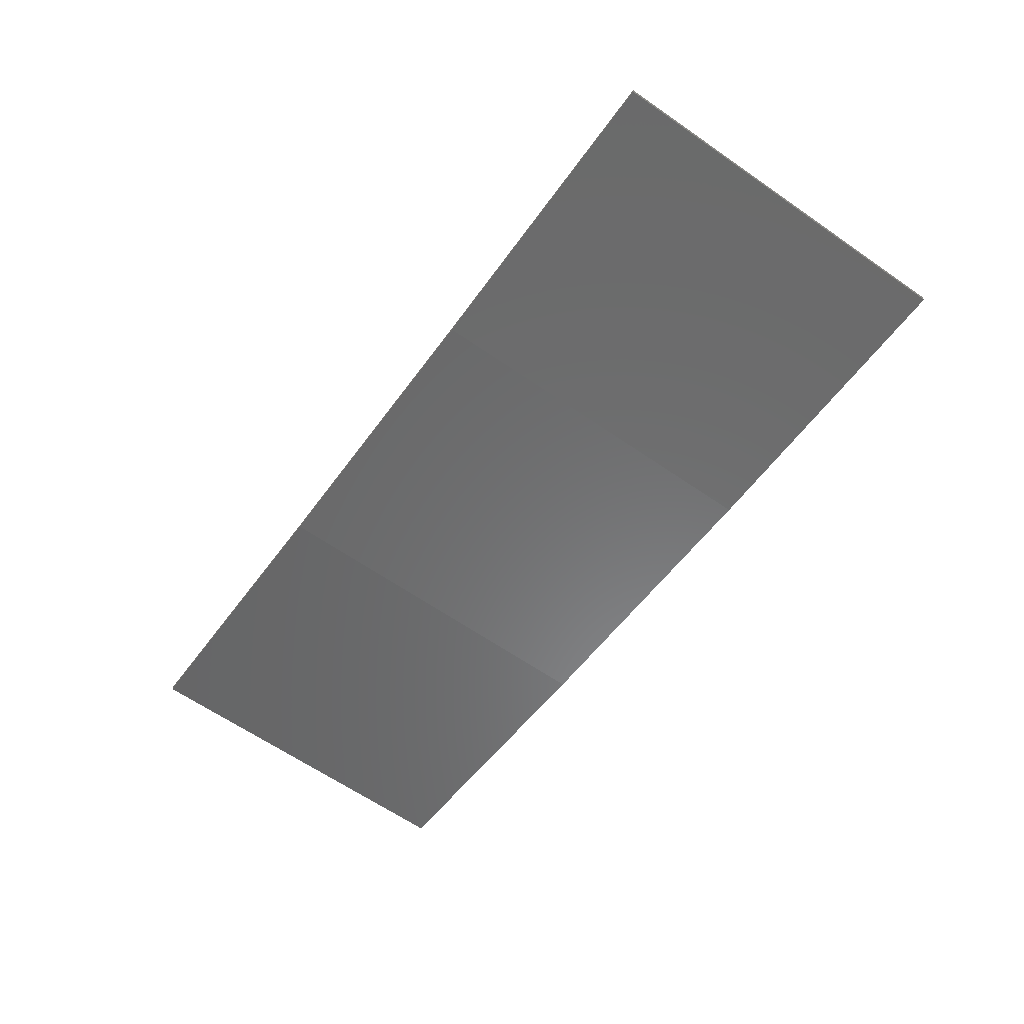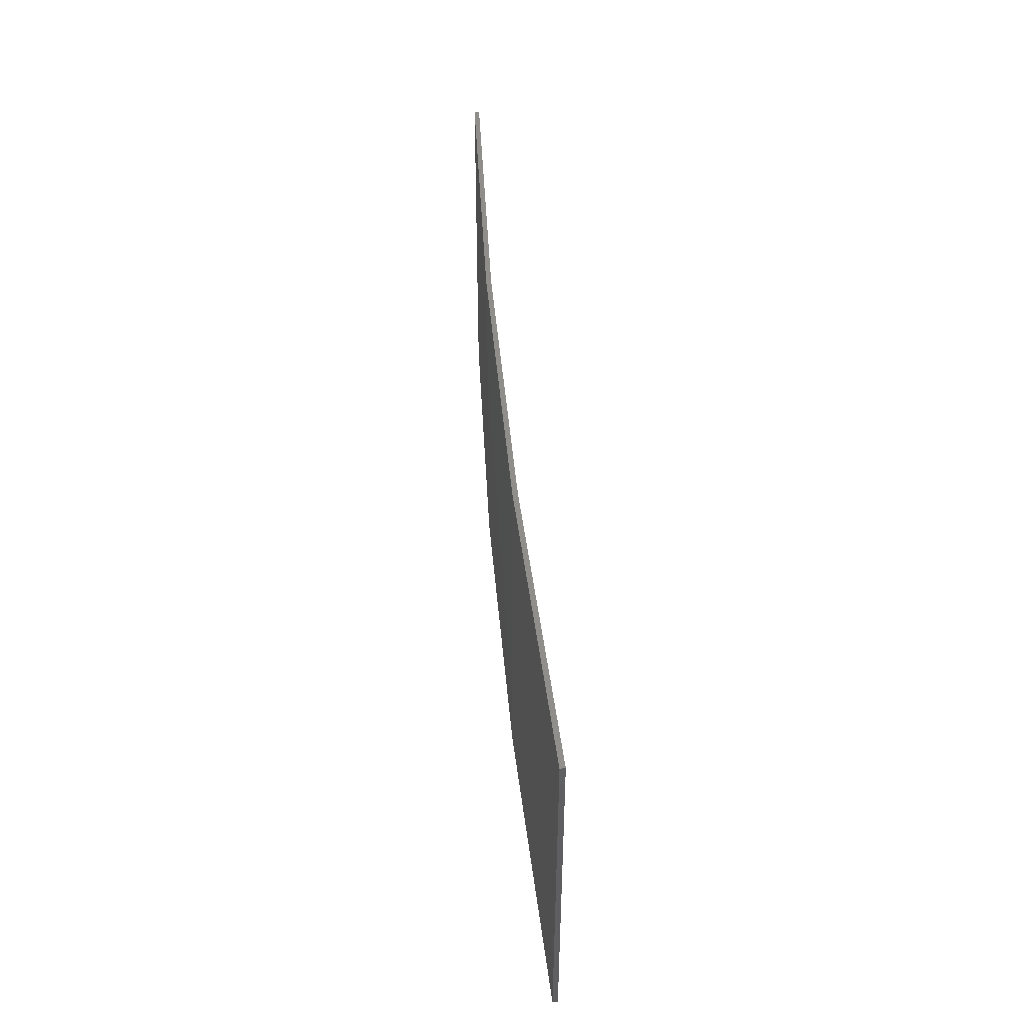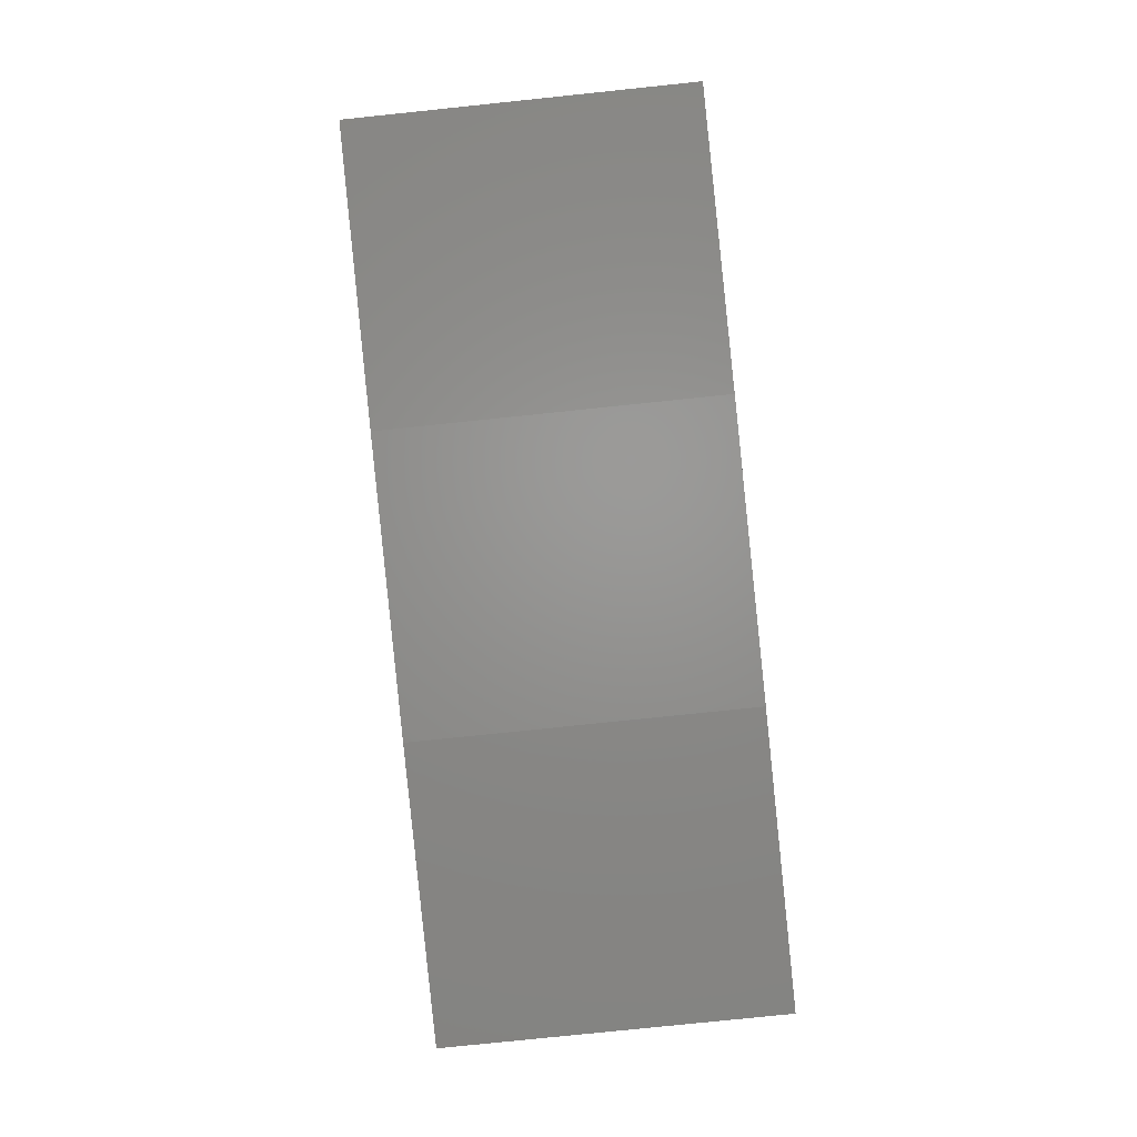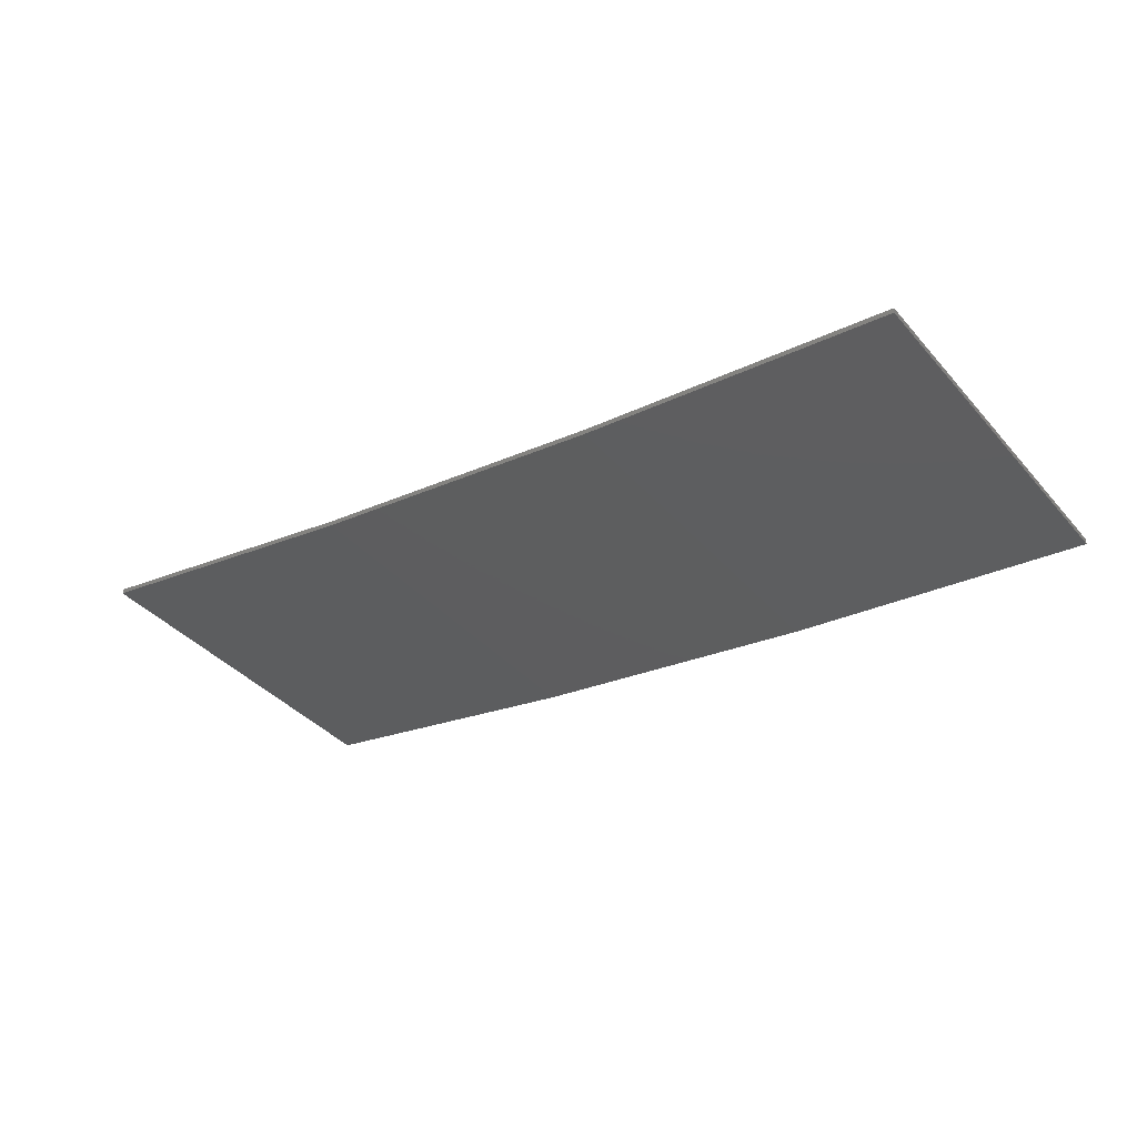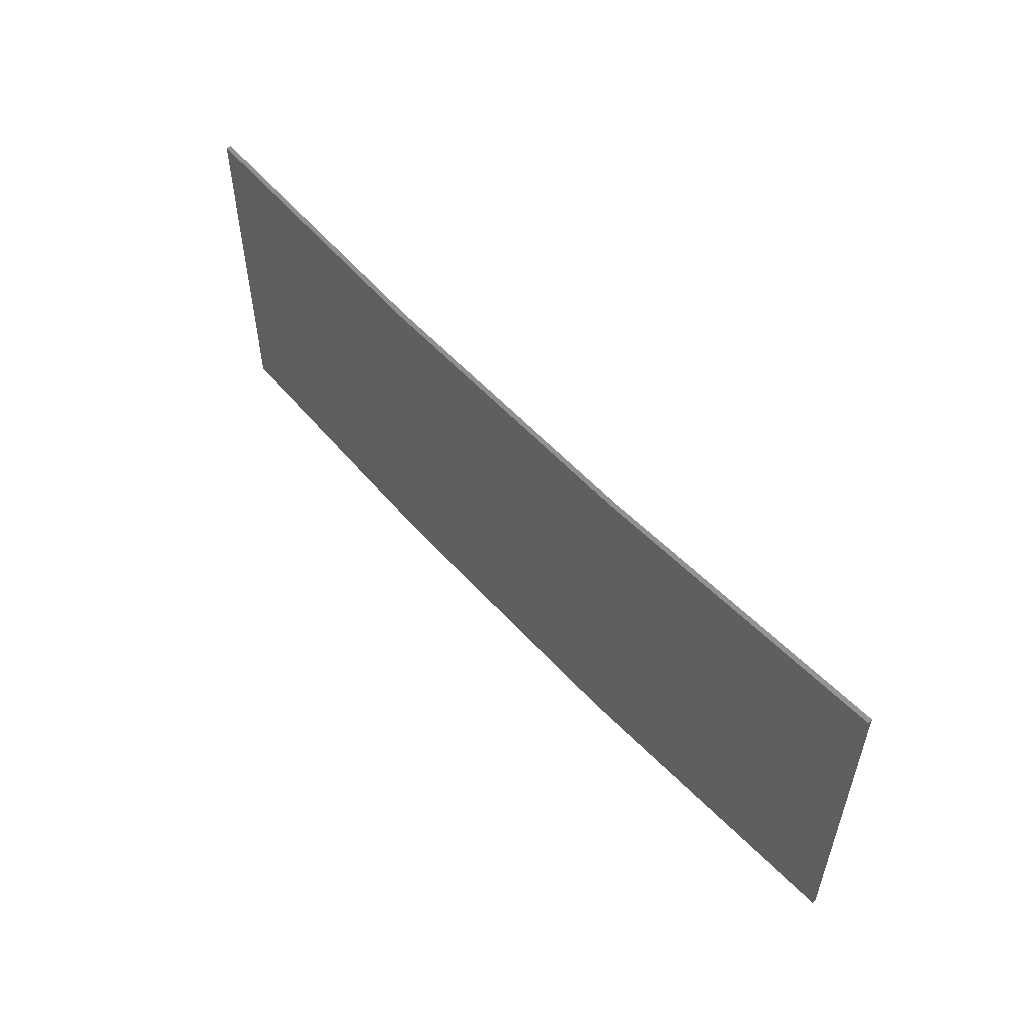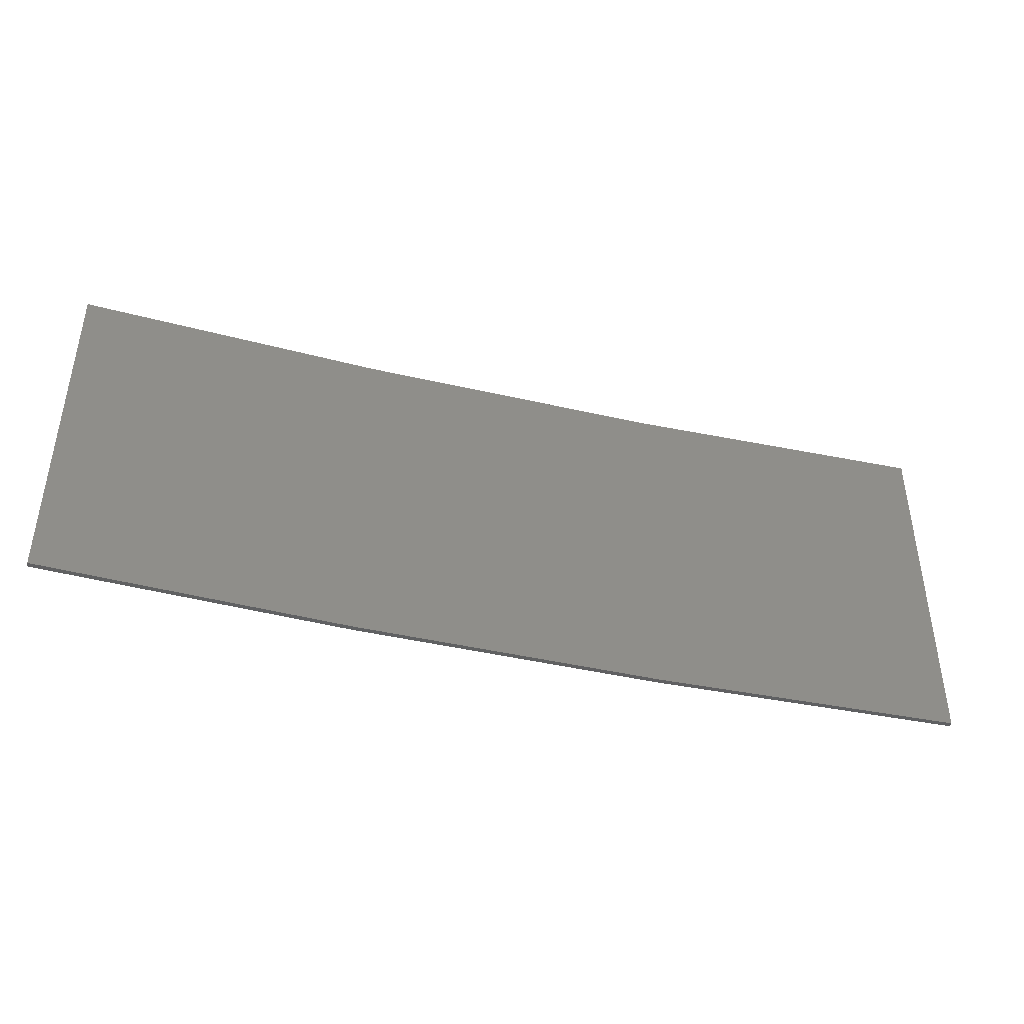
<metadata>
{"format":"stl","ext":"stl","renderer":"f3d","projection":"perspective","resolution":1024,"background":"white","views":[{"elev":-63.7,"azim":-124.9,"up":"+Y"},{"elev":45.5,"azim":94.0,"up":"+Z"},{"elev":-79.5,"azim":95.9,"up":"+Y"},{"elev":-39.1,"azim":-143.5,"up":"+Y"},{"elev":53.8,"azim":58.2,"up":"+Z"},{"elev":-42.6,"azim":173.4,"up":"+Z"}]}
</metadata>
<code>
# stl→obj: 16 verts, 28 faces
v 9.877 -3.851 192.6
v 9.877 -3.851 189
v 12.92 -3.477 189
v 12.92 -3.477 192.6
v 15.95 -2.999 189
v 15.95 -2.999 192.6
v 18.96 -2.419 189
v 18.96 -2.419 192.6
v 18.95 -2.37 189
v 18.95 -2.37 192.6
v 9.872 -3.801 189
v 12.91 -3.427 192.6
v 12.91 -3.427 189
v 15.94 -2.95 189
v 9.872 -3.801 192.6
v 15.94 -2.95 192.6
f 1 2 3
f 4 3 5
f 4 1 3
f 6 5 7
f 6 4 5
f 8 6 7
f 8 9 10
f 7 9 8
f 11 12 13
f 13 12 14
f 15 12 11
f 14 16 9
f 12 16 14
f 16 10 9
f 15 11 1
f 11 2 1
f 5 14 9
f 5 9 7
f 3 13 14
f 3 14 5
f 2 11 13
f 2 13 3
f 16 6 10
f 10 6 8
f 12 4 16
f 16 4 6
f 15 1 12
f 12 1 4

</code>
